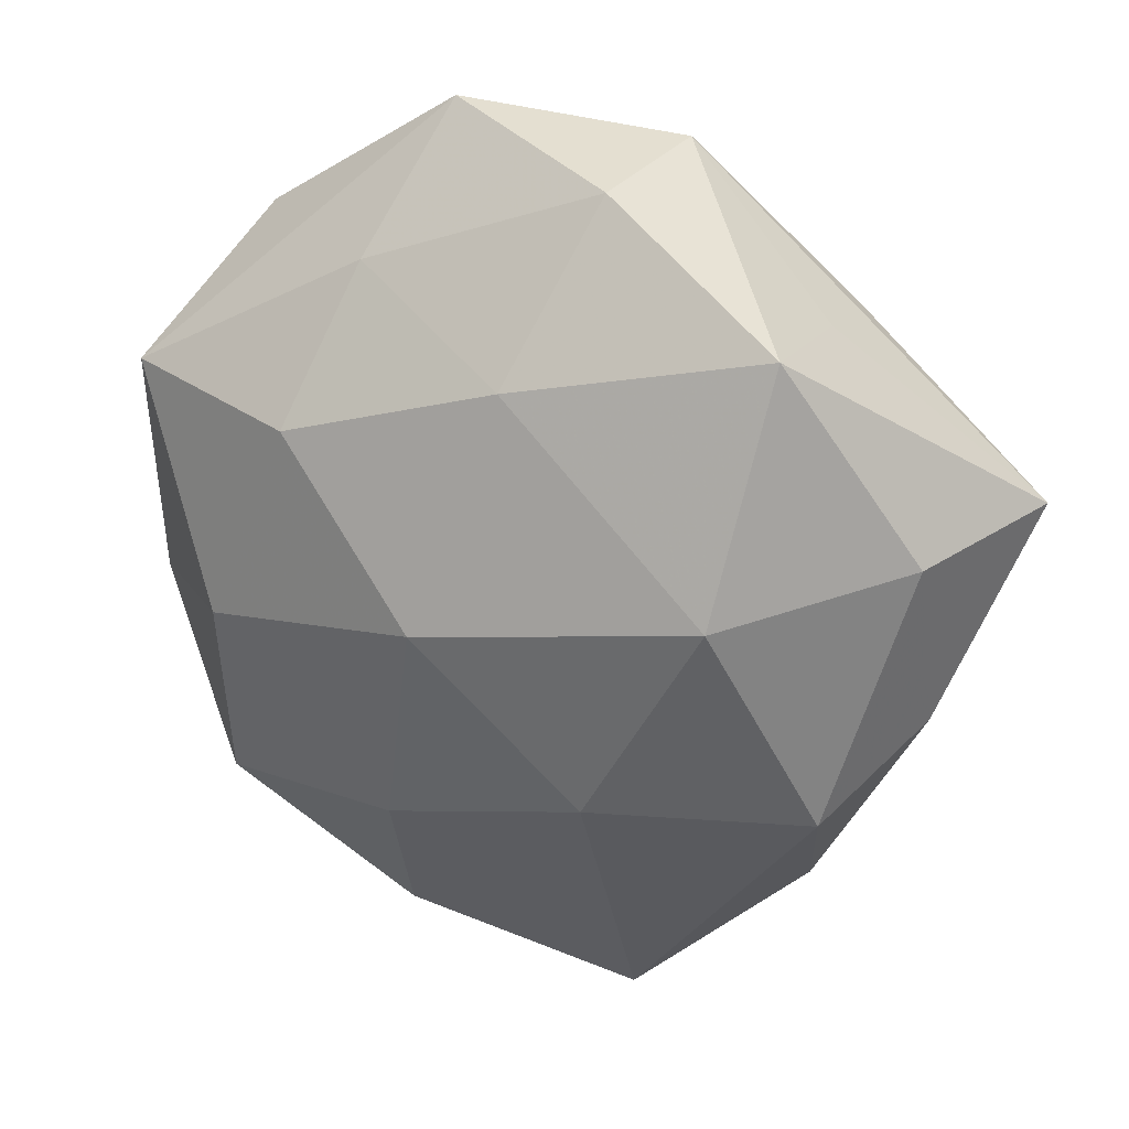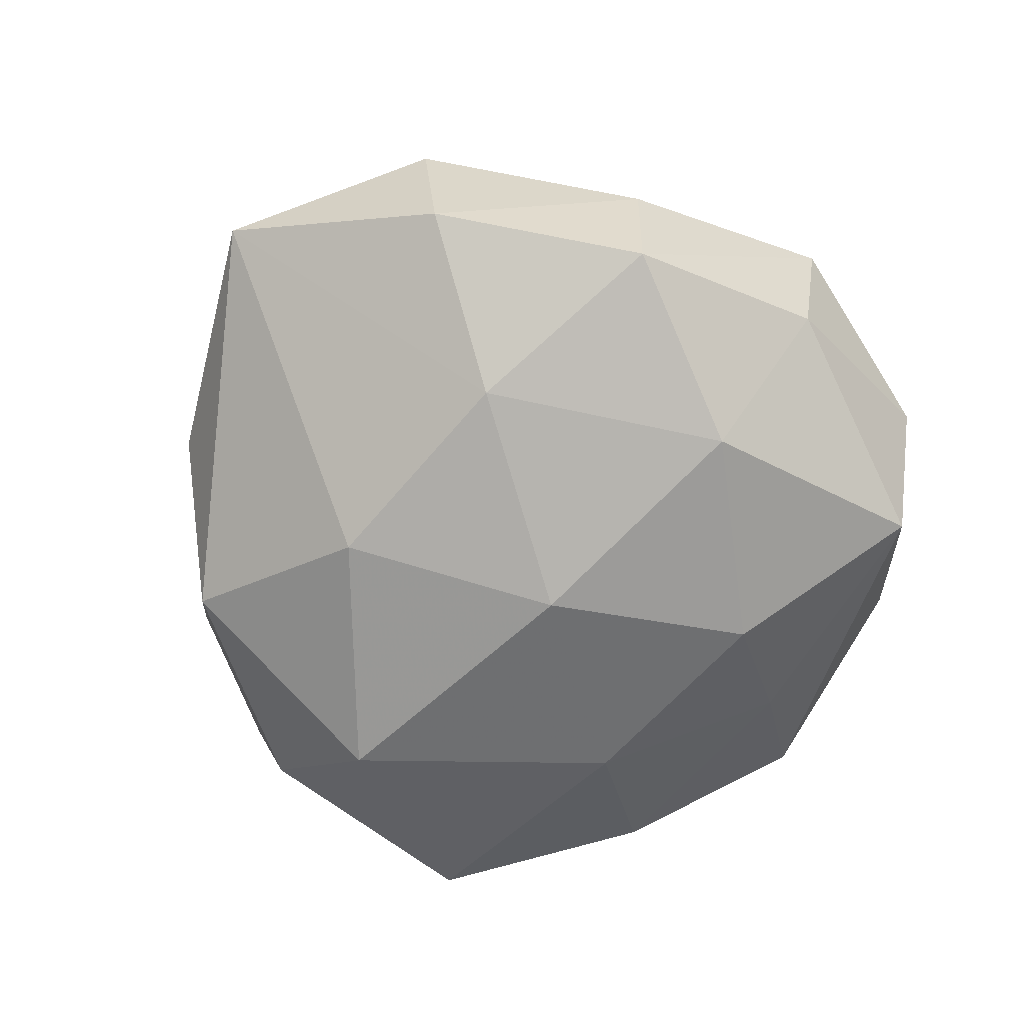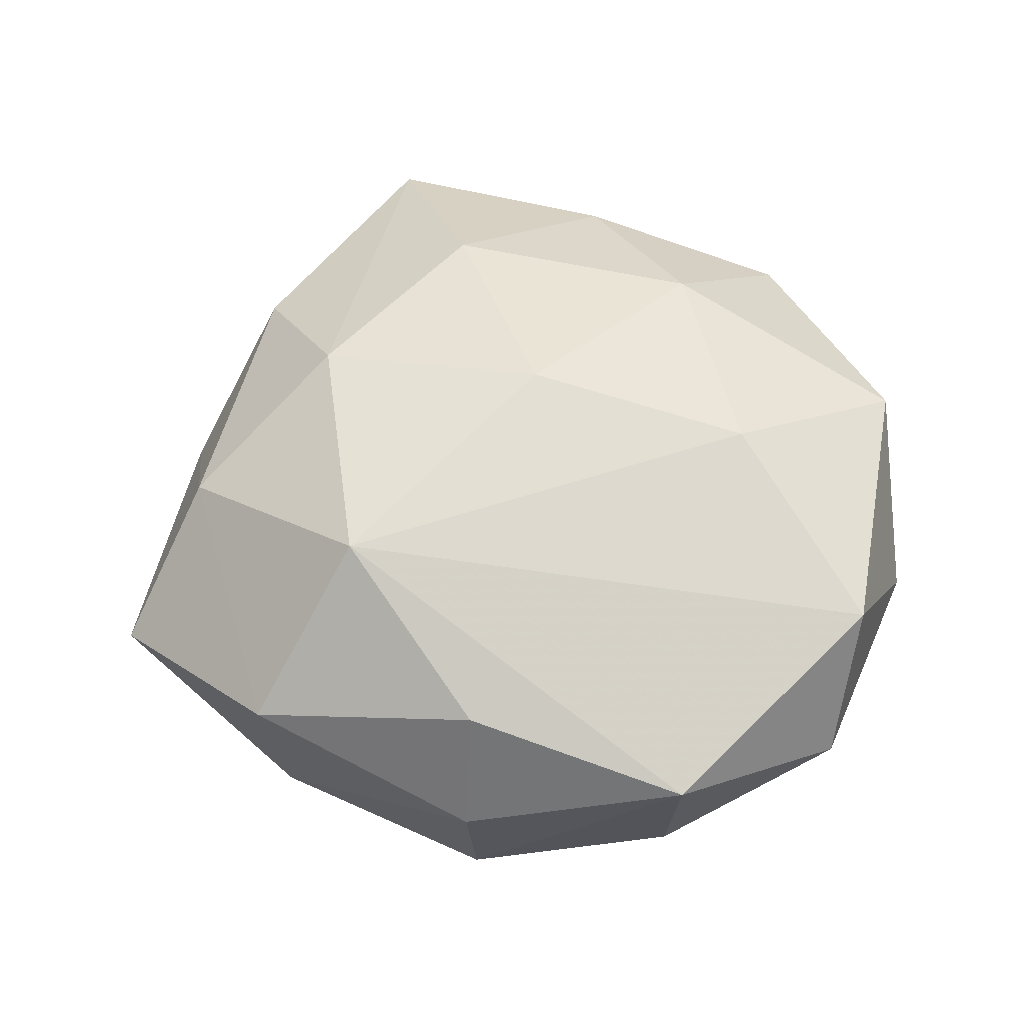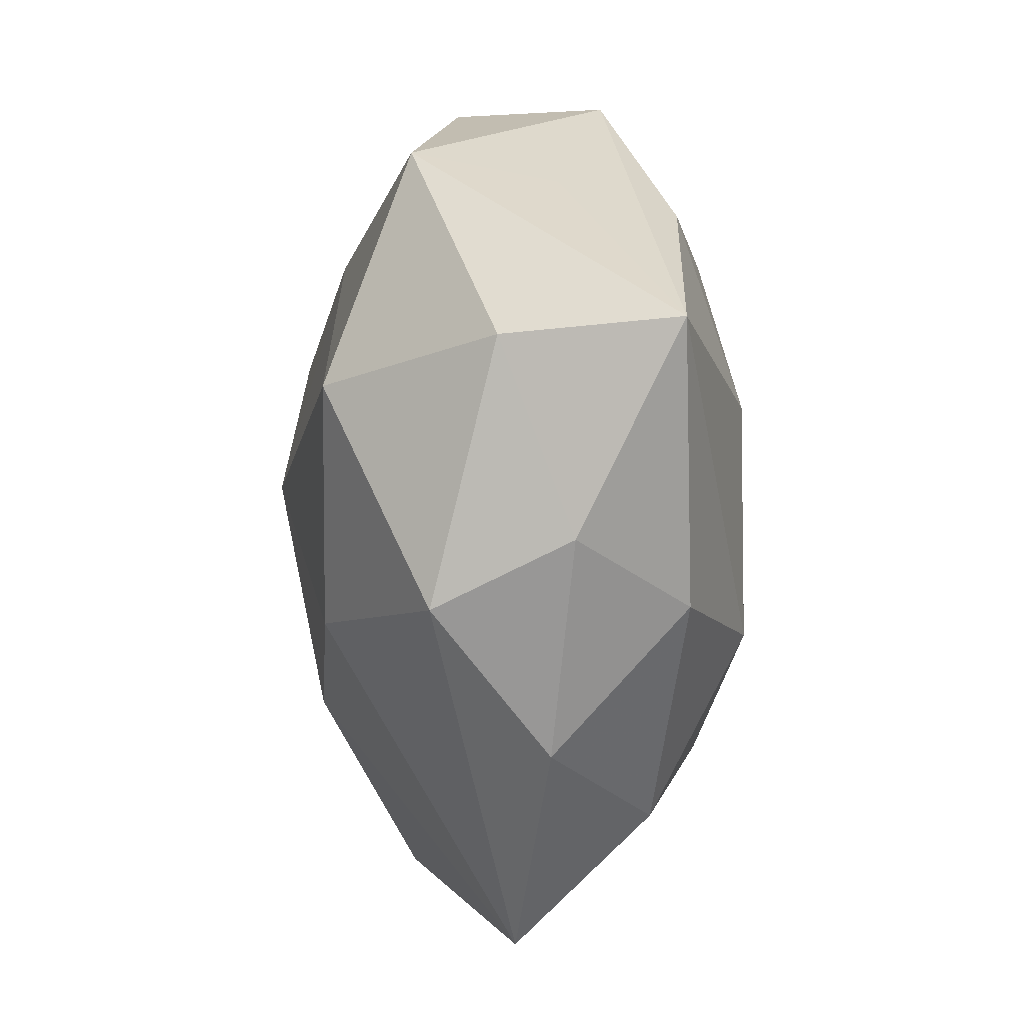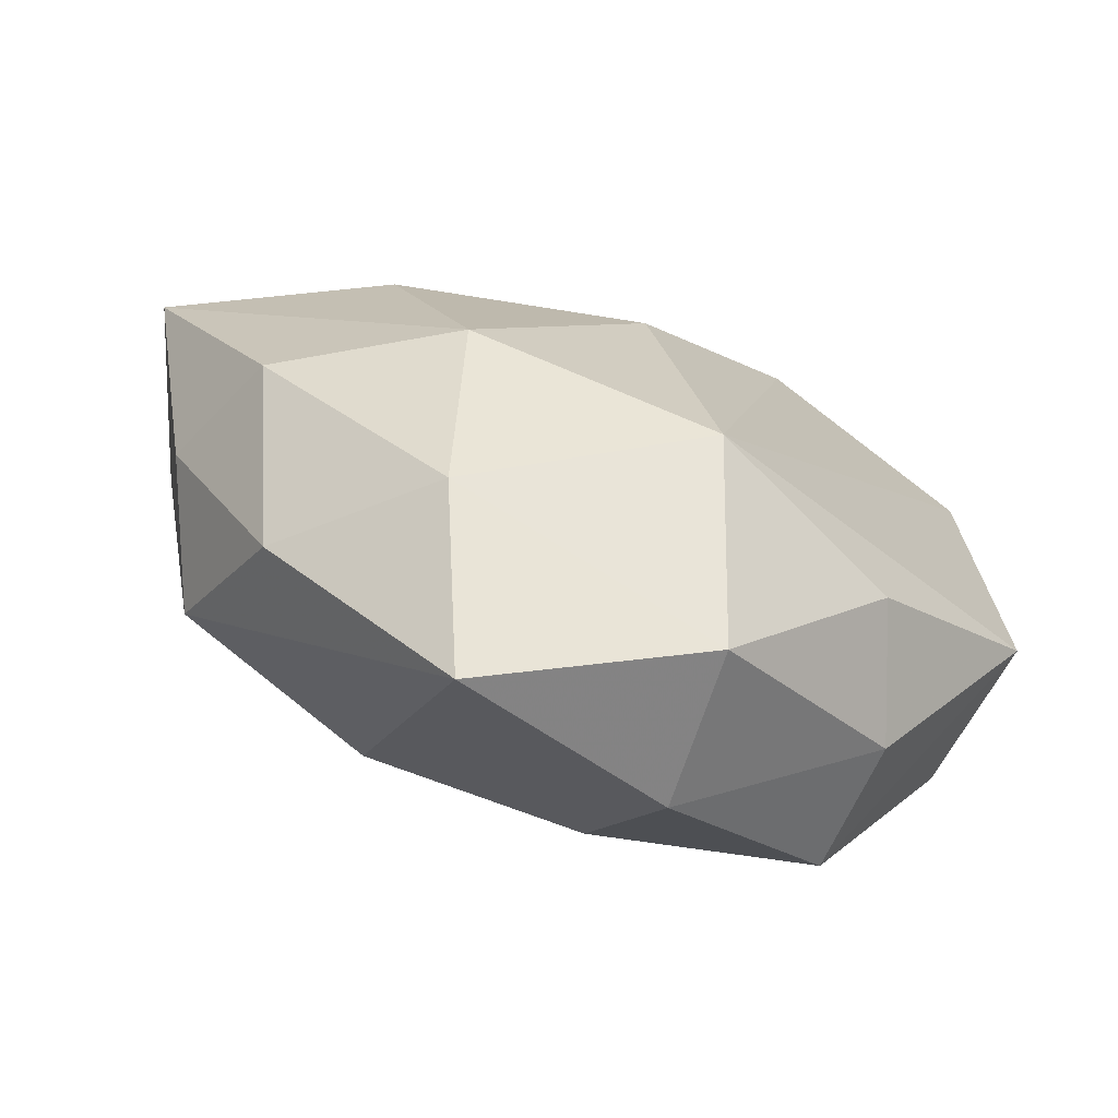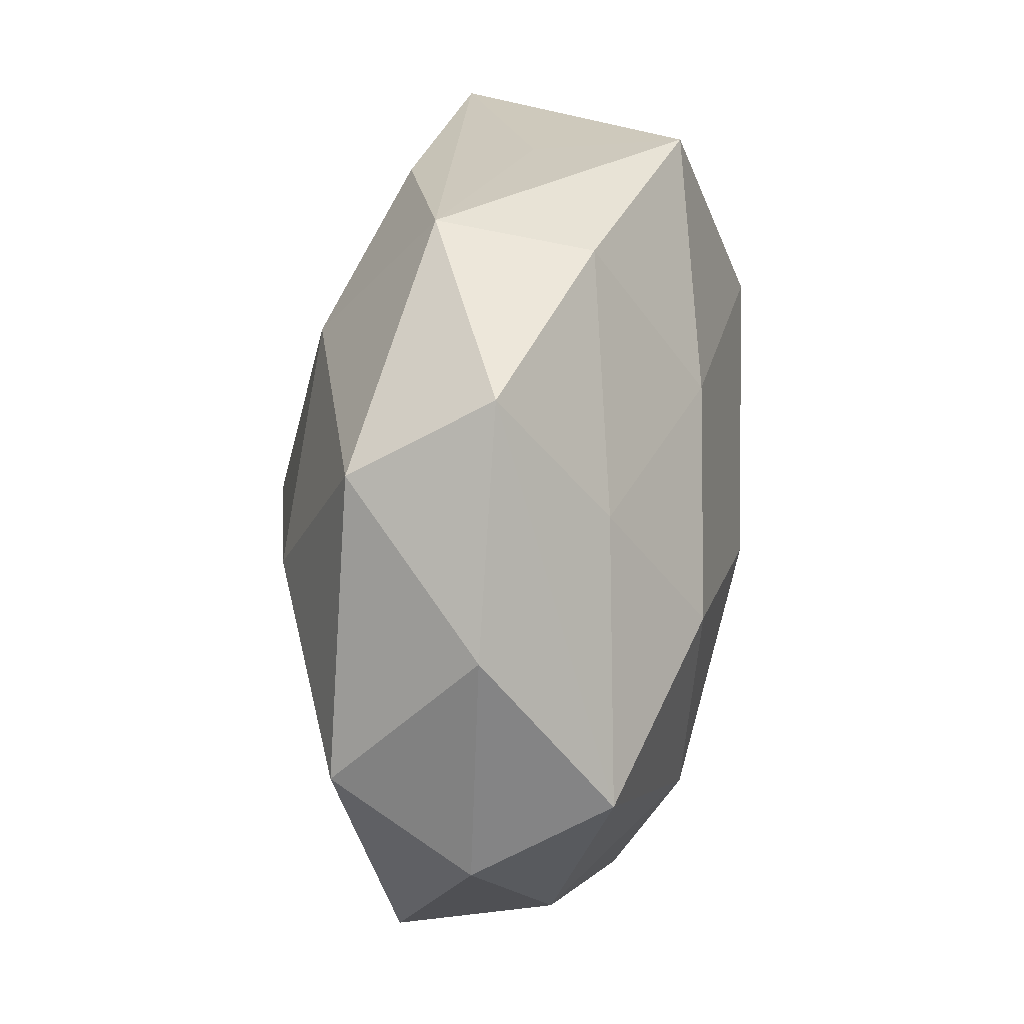
<metadata>
{"format":"obj","ext":"obj","renderer":"f3d","projection":"perspective","resolution":1024,"background":"white","views":[{"elev":26.2,"azim":-152.5,"up":"+Y"},{"elev":-67.0,"azim":31.3,"up":"+Z"},{"elev":54.5,"azim":58.4,"up":"+Z"},{"elev":-7.1,"azim":-99.0,"up":"+Y"},{"elev":-75.2,"azim":-18.7,"up":"+Y"},{"elev":63.7,"azim":95.6,"up":"+Y"}]}
</metadata>
<code>
v 0.0118 0.05095 0.0002511
v 0.03404 -0.03025 -0.01694
v -0.04045 -0.01795 0.01396
v -0.01089 0.04587 -0.008412
v -0.03467 0.03445 -0.01704
v 0.01325 -0.04959 0.00818
v 0.04457 0.02077 0.0155
v 0.04717 -0.009502 -0.009661
v 0.05156 0.0129 -0.0007407
v -0.005227 0.02722 -0.02196
v -0.02977 0.006584 0.02283
v 0.01824 0.01958 0.02458
v -0.00805 0.02833 0.02289
v -0.0316 0.007547 -0.02672
v 0.05082 -0.01049 0.008325
v 0.03561 -0.03255 -0.001363
v -0.01826 -0.04105 0.01394
v 0.02033 0.01886 -0.02438
v -0.01226 0.04725 0.009445
v -0.04815 0.01088 -0.009074
v 0.03554 0.03561 -0.000217
v -0.01193 -0.05644 -0.001344
v -0.03084 0.02915 0.01498
v -0.055 0.01212 0.01044
v 0.008948 -0.02652 -0.02297
v 0.007671 -0.03206 0.02538
v 0.03074 -0.02875 0.01362
v -0.034 -0.0346 -0.0007813
v -0.04697 -0.01137 -0.0002759
v -0.04039 -0.0187 -0.01544
v 0.01865 0.04381 0.01578
v 0.01353 -0.04664 -0.01047
v -0.03319 0.03214 0.0003334
v 0.03105 -0.005889 -0.02386
v -0.001042 0.0003684 0.02884
v -0.01659 -0.01843 -0.02499
v 0.01661 0.03542 -0.01273
v 0.04448 0.0199 -0.01594
v -0.02055 -0.01953 0.02515
v 0.00224 0.0003346 -0.02909
f 24 5 20
f 14 20 5
f 30 20 14
f 33 5 24
f 24 19 33
f 33 19 5
f 1 19 31
f 22 6 17
f 17 6 26
f 29 3 24
f 24 20 29
f 29 20 30
f 31 19 13
f 24 3 39
f 26 35 39
f 39 17 26
f 3 17 39
f 32 6 22
f 37 1 38
f 12 35 26
f 31 13 12
f 12 13 35
f 38 1 21
f 21 9 38
f 21 1 31
f 3 29 28
f 22 17 28
f 28 17 3
f 28 30 22
f 28 29 30
f 23 19 24
f 23 13 19
f 35 13 11
f 24 39 11
f 11 39 35
f 11 23 24
f 13 23 11
f 18 38 34
f 34 40 18
f 18 37 38
f 14 40 36
f 30 14 36
f 22 30 36
f 1 37 4
f 5 19 4
f 19 1 4
f 26 6 27
f 27 15 26
f 7 12 26
f 26 15 7
f 31 12 7
f 7 15 9
f 7 21 31
f 9 21 7
f 6 32 16
f 16 27 6
f 15 27 16
f 25 40 34
f 25 36 40
f 25 32 22
f 22 36 25
f 37 18 10
f 10 4 37
f 5 4 10
f 10 14 5
f 10 40 14
f 10 18 40
f 2 16 32
f 2 25 34
f 32 25 2
f 15 16 2
f 9 15 8
f 15 2 8
f 38 9 8
f 34 38 8
f 8 2 34

</code>
